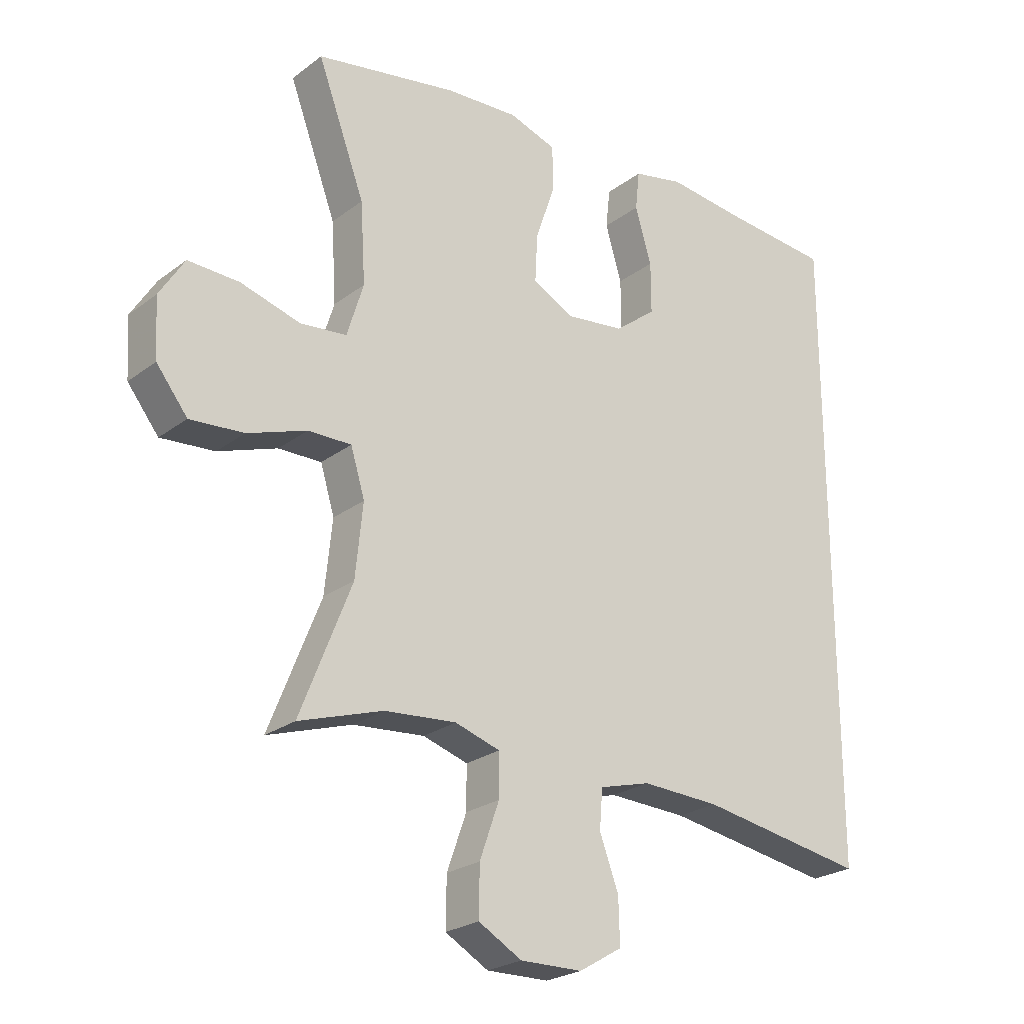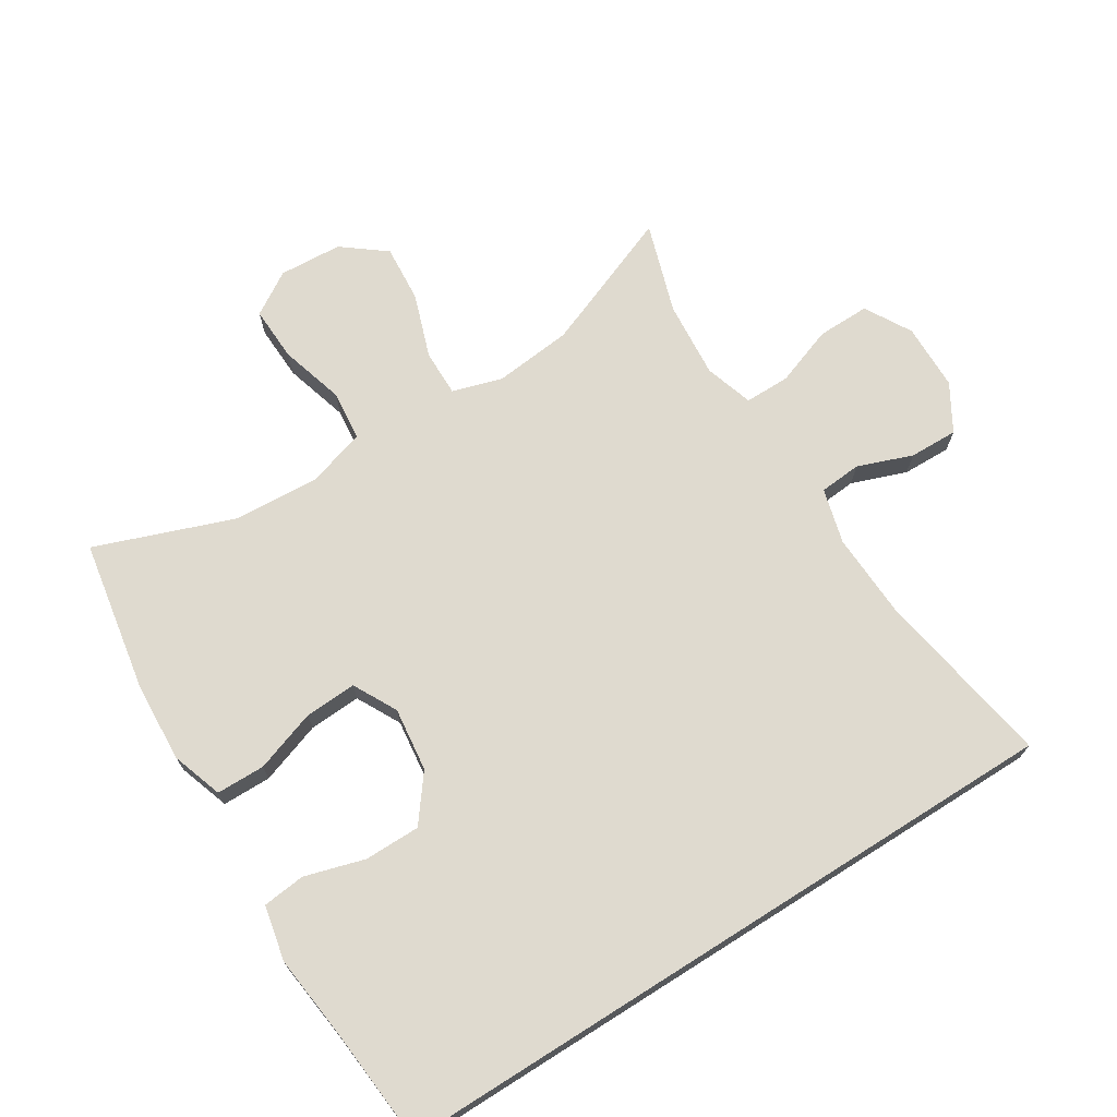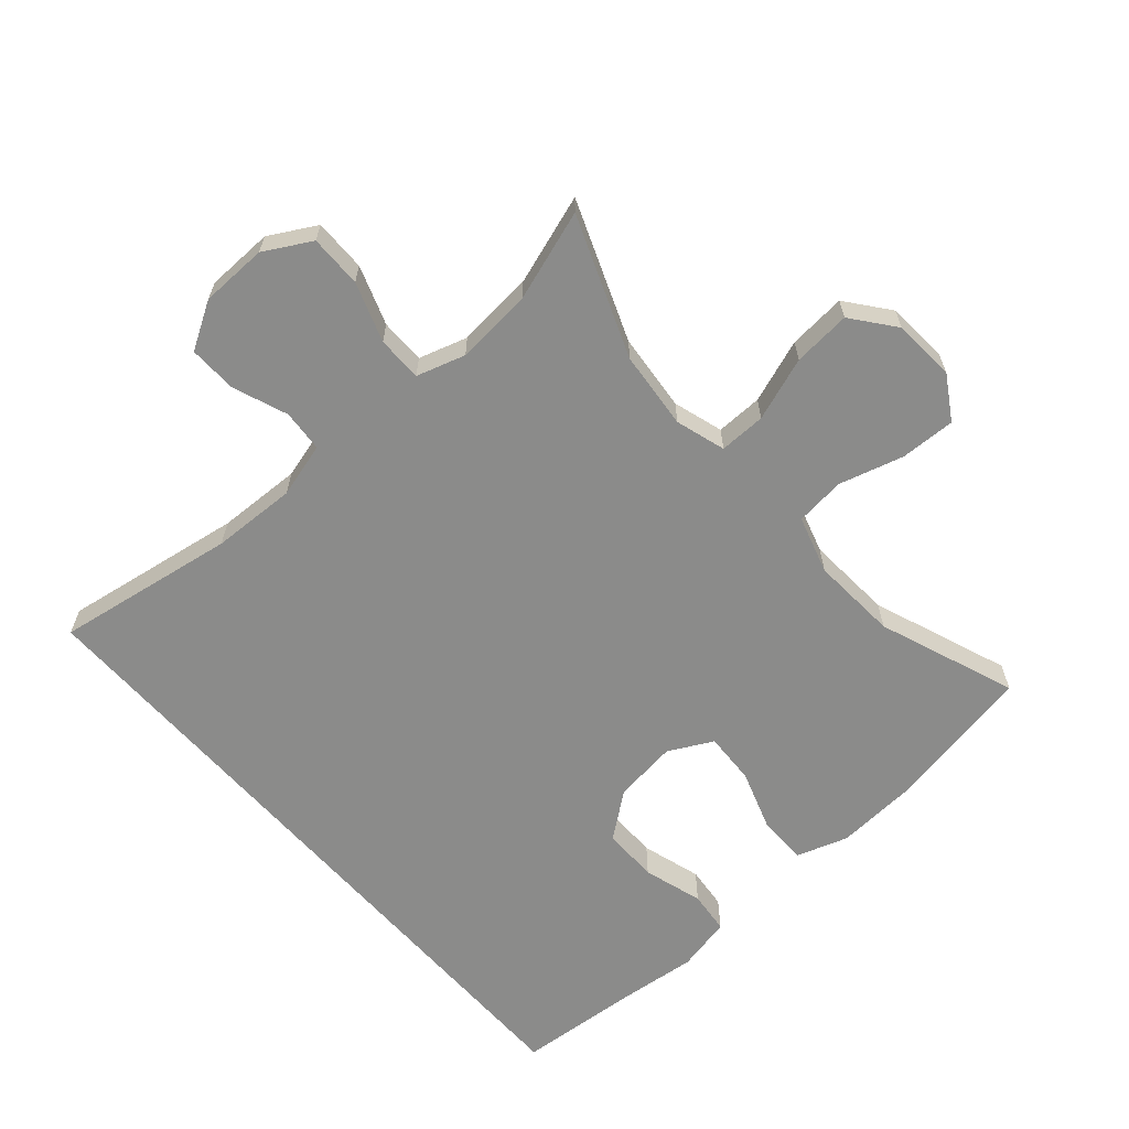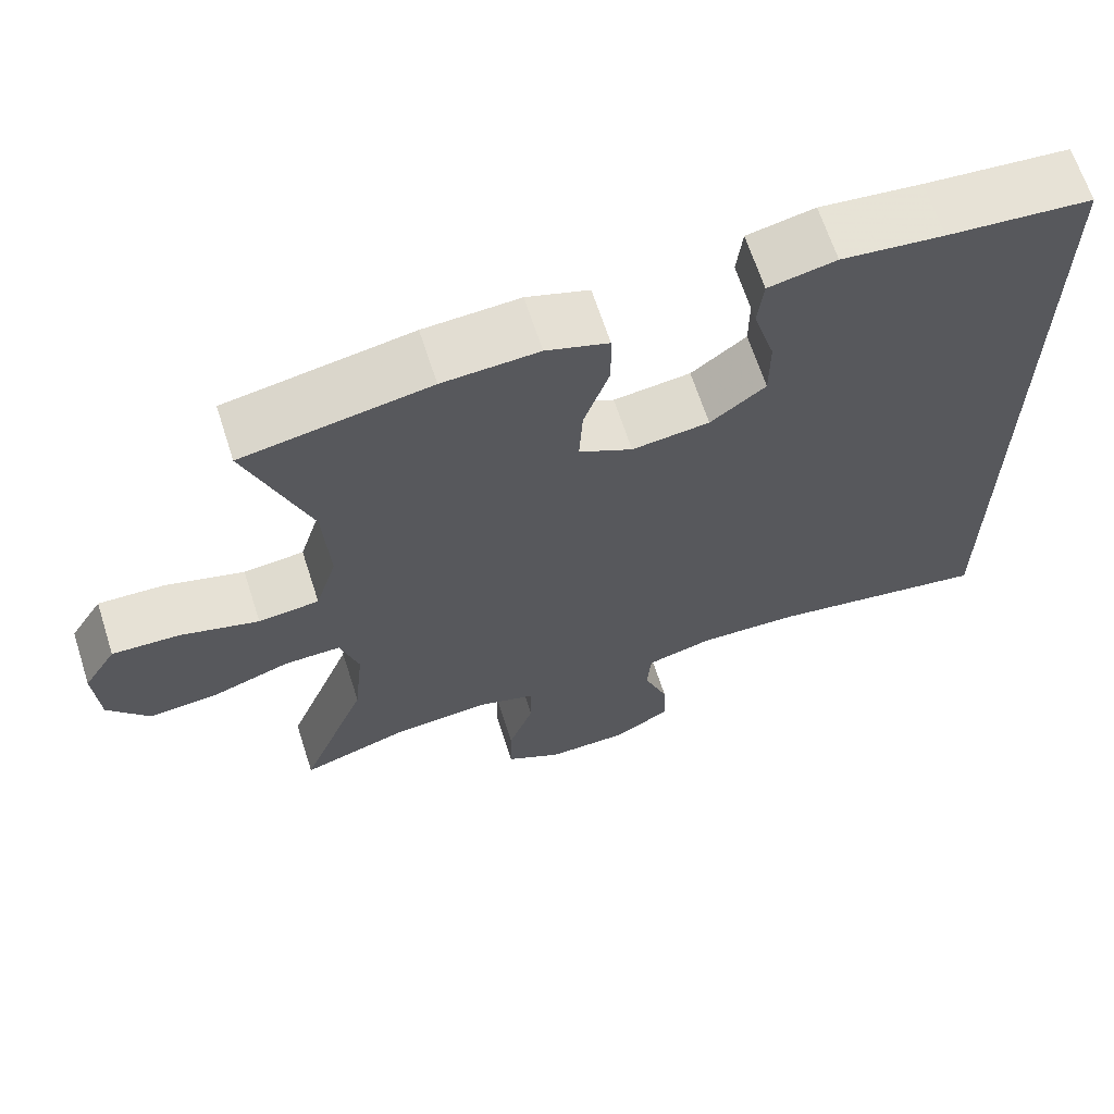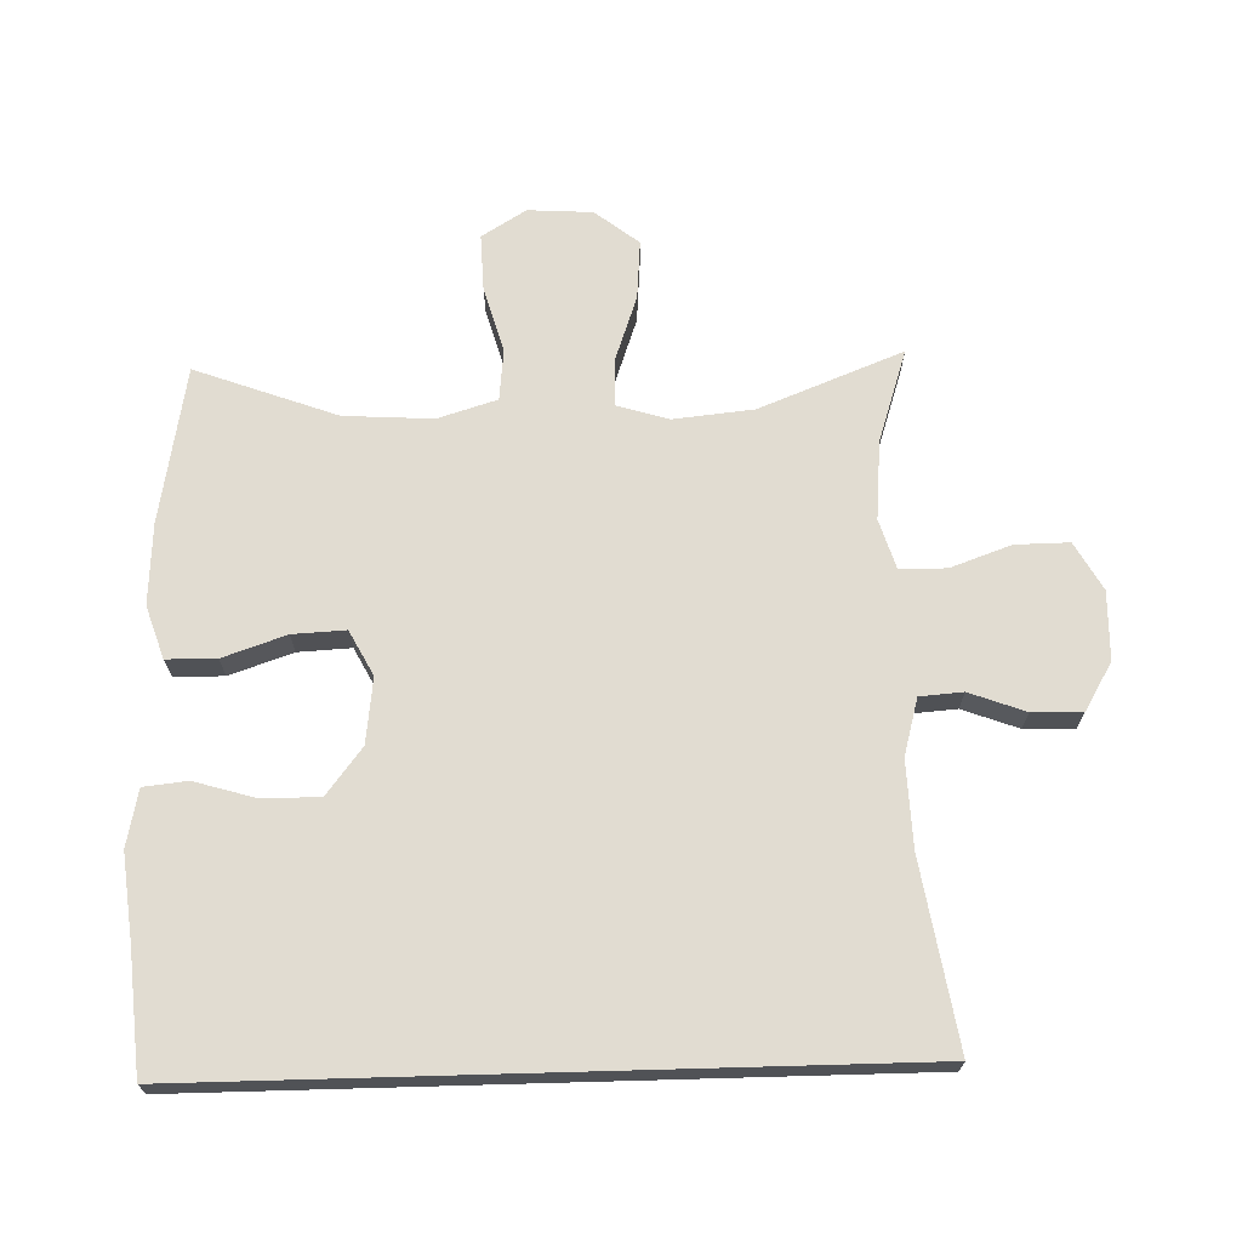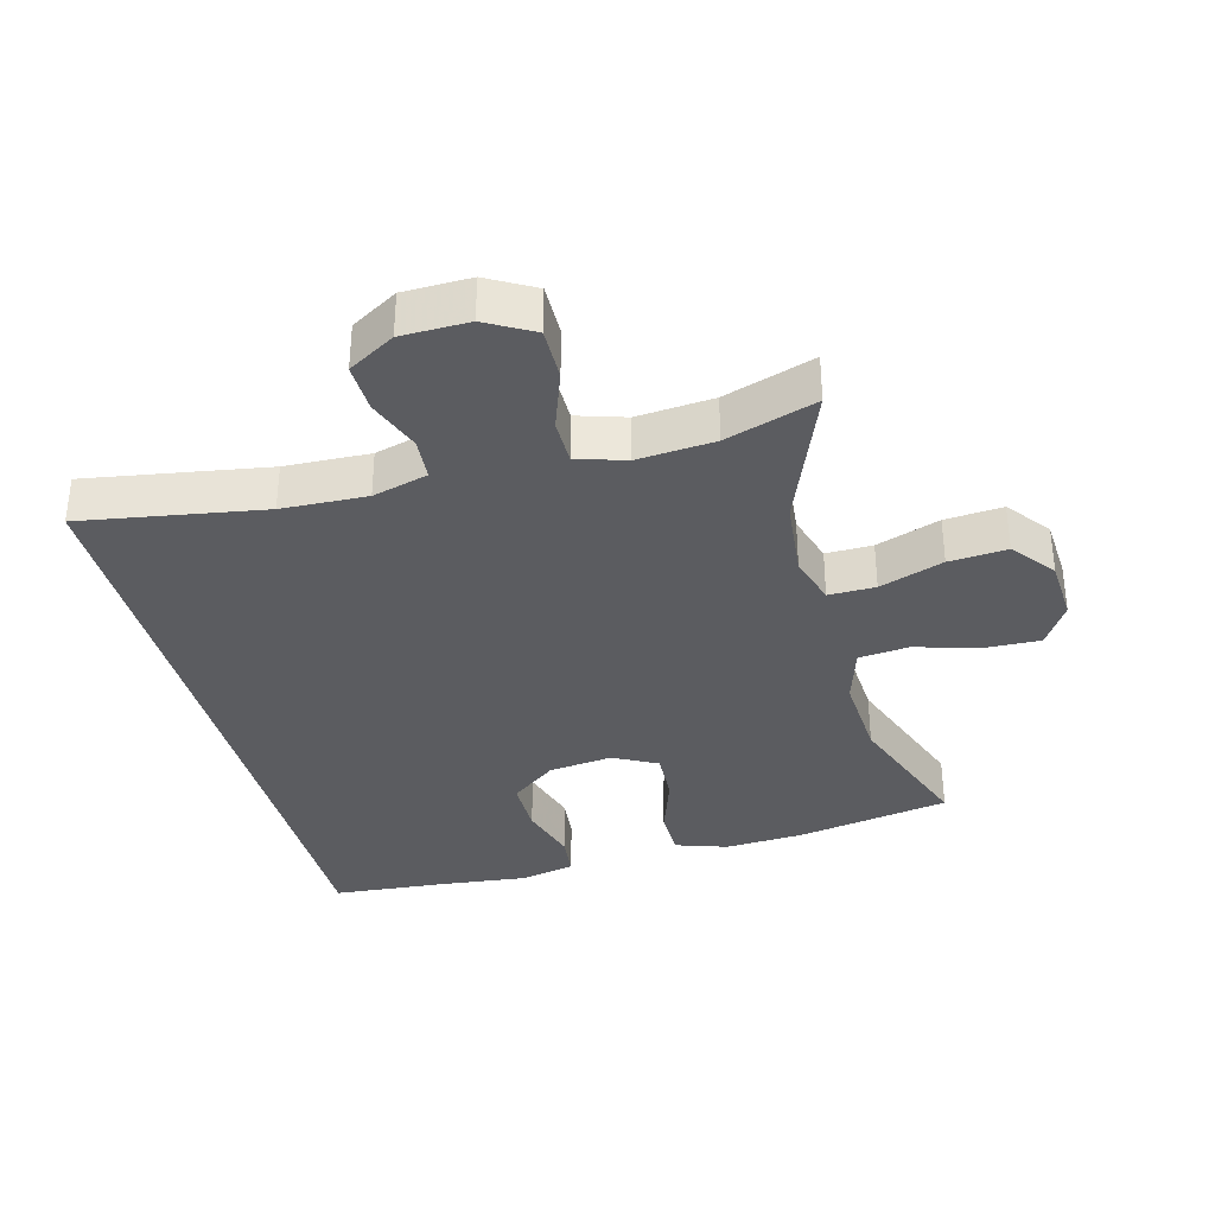
<metadata>
{"format":"obj","ext":"obj","renderer":"f3d","projection":"perspective","resolution":1024,"background":"white","views":[{"elev":-24.3,"azim":-39.3,"up":"+Z"},{"elev":70.6,"azim":57.7,"up":"+Y"},{"elev":-63.7,"azim":-138.6,"up":"+Y"},{"elev":65.9,"azim":-17.9,"up":"+Z"},{"elev":69.2,"azim":88.4,"up":"+Y"},{"elev":-34.9,"azim":-165.2,"up":"+Y"}]}
</metadata>
<code>
v 0.5 0.07 0.536
v 0.5 0.07 -0.509
v 0.225 0.07 -0.464
v 0.096 0.07 -0.459
v 0.012 0.07 -0.482
v 0.007 0.07 -0.546
v 0.038 0.07 -0.629
v 0.04 0.07 -0.703
v -0.031 0.07 -0.745
v -0.133 0.07 -0.747
v -0.204 0.07 -0.707
v -0.203 0.07 -0.627
v -0.171 0.07 -0.537
v -0.171 0.07 -0.468
v -0.245 0.07 -0.445
v -0.362 0.07 -0.455
v -0.5 0.07 -0.5
v -0.416 0.07 -0.287
v -0.404 0.07 -0.168
v -0.427 0.07 -0.092
v -0.498 0.07 -0.093
v -0.595 0.07 -0.127
v -0.683 0.07 -0.134
v -0.734 0.07 -0.069
v -0.74 0.07 0.027
v -0.699 0.07 0.093
v -0.615 0.07 0.09
v -0.517 0.07 0.062
v -0.441 0.07 0.07
v -0.414 0.07 0.158
v -0.422 0.07 0.29
v -0.5 0.07 0.5
v -0.267 0.07 0.542
v -0.147 0.07 0.549
v -0.069 0.07 0.523
v -0.068 0.07 0.449
v -0.1 0.07 0.355
v -0.104 0.07 0.276
v -0.037 0.07 0.241
v 0.06 0.07 0.253
v 0.129 0.07 0.306
v 0.129 0.07 0.391
v 0.102 0.07 0.482
v 0.109 0.07 0.547
v 0.193 0.07 0.565
v 0.32 0.07 0.551
v 0.5 0 0.536
v 0.5 0 -0.509
v 0.225 0 -0.464
v 0.096 0 -0.459
v 0.012 0 -0.482
v 0.007 0 -0.546
v 0.038 0 -0.629
v 0.04 0 -0.703
v -0.031 0 -0.745
v -0.133 0 -0.747
v -0.204 0 -0.707
v -0.203 0 -0.627
v -0.171 0 -0.537
v -0.171 0 -0.468
v -0.245 0 -0.445
v -0.362 0 -0.455
v -0.5 0 -0.5
v -0.416 0 -0.287
v -0.404 0 -0.168
v -0.427 0 -0.092
v -0.498 0 -0.093
v -0.595 0 -0.127
v -0.683 0 -0.134
v -0.734 0 -0.069
v -0.74 0 0.027
v -0.699 0 0.093
v -0.615 0 0.09
v -0.517 0 0.062
v -0.441 0 0.07
v -0.414 0 0.158
v -0.422 0 0.29
v -0.5 0 0.5
v -0.267 0 0.542
v -0.147 0 0.549
v -0.069 0 0.523
v -0.068 0 0.449
v -0.1 0 0.355
v -0.104 0 0.276
v -0.037 0 0.241
v 0.06 0 0.253
v 0.129 0 0.306
v 0.129 0 0.391
v 0.102 0 0.482
v 0.109 0 0.547
v 0.193 0 0.565
v 0.32 0 0.551
f 44 45 46
f 43 44 46
f 42 43 46
f 1 2 3
f 46 1 3
f 42 46 3
f 41 42 3
f 40 41 3 4
f 39 40 4 5
f 38 39 5 6
f 35 36 37
f 34 35 37
f 33 34 37
f 32 33 37
f 31 32 37
f 30 31 37 38
f 29 30 38 6
f 26 27 28
f 25 26 28
f 24 25 28
f 23 24 28
f 22 23 28
f 21 22 28
f 20 21 28 29
f 6 7 8
f 29 6 8
f 20 29 8
f 19 20 8
f 16 17 18
f 15 16 18 19
f 14 15 19
f 11 12 13
f 10 11 13
f 9 10 13
f 8 9 13
f 8 13 14
f 8 14 19
f 92 91 90
f 92 90 89
f 92 89 88
f 49 48 47
f 49 47 92
f 49 92 88
f 49 88 87
f 50 49 87 86
f 51 50 86 85
f 52 51 85 84
f 83 82 81
f 83 81 80
f 83 80 79
f 83 79 78
f 83 78 77
f 84 83 77 76
f 52 84 76 75
f 74 73 72
f 74 72 71
f 74 71 70
f 74 70 69
f 74 69 68
f 74 68 67
f 75 74 67 66
f 54 53 52
f 54 52 75
f 54 75 66
f 54 66 65
f 64 63 62
f 65 64 62 61
f 65 61 60
f 59 58 57
f 59 57 56
f 59 56 55
f 59 55 54
f 60 59 54
f 65 60 54
f 1 47 48 2
f 2 48 49 3
f 3 49 50 4
f 4 50 51 5
f 5 51 52 6
f 6 52 53 7
f 7 53 54 8
f 8 54 55 9
f 9 55 56 10
f 10 56 57 11
f 11 57 58 12
f 12 58 59 13
f 13 59 60 14
f 14 60 61 15
f 15 61 62 16
f 16 62 63 17
f 17 63 64 18
f 18 64 65 19
f 19 65 66 20
f 20 66 67 21
f 21 67 68 22
f 22 68 69 23
f 23 69 70 24
f 24 70 71 25
f 25 71 72 26
f 26 72 73 27
f 27 73 74 28
f 28 74 75 29
f 29 75 76 30
f 30 76 77 31
f 31 77 78 32
f 32 78 79 33
f 33 79 80 34
f 34 80 81 35
f 35 81 82 36
f 36 82 83 37
f 37 83 84 38
f 38 84 85 39
f 39 85 86 40
f 40 86 87 41
f 41 87 88 42
f 42 88 89 43
f 43 89 90 44
f 44 90 91 45
f 45 91 92 46
f 46 92 47 1

</code>
